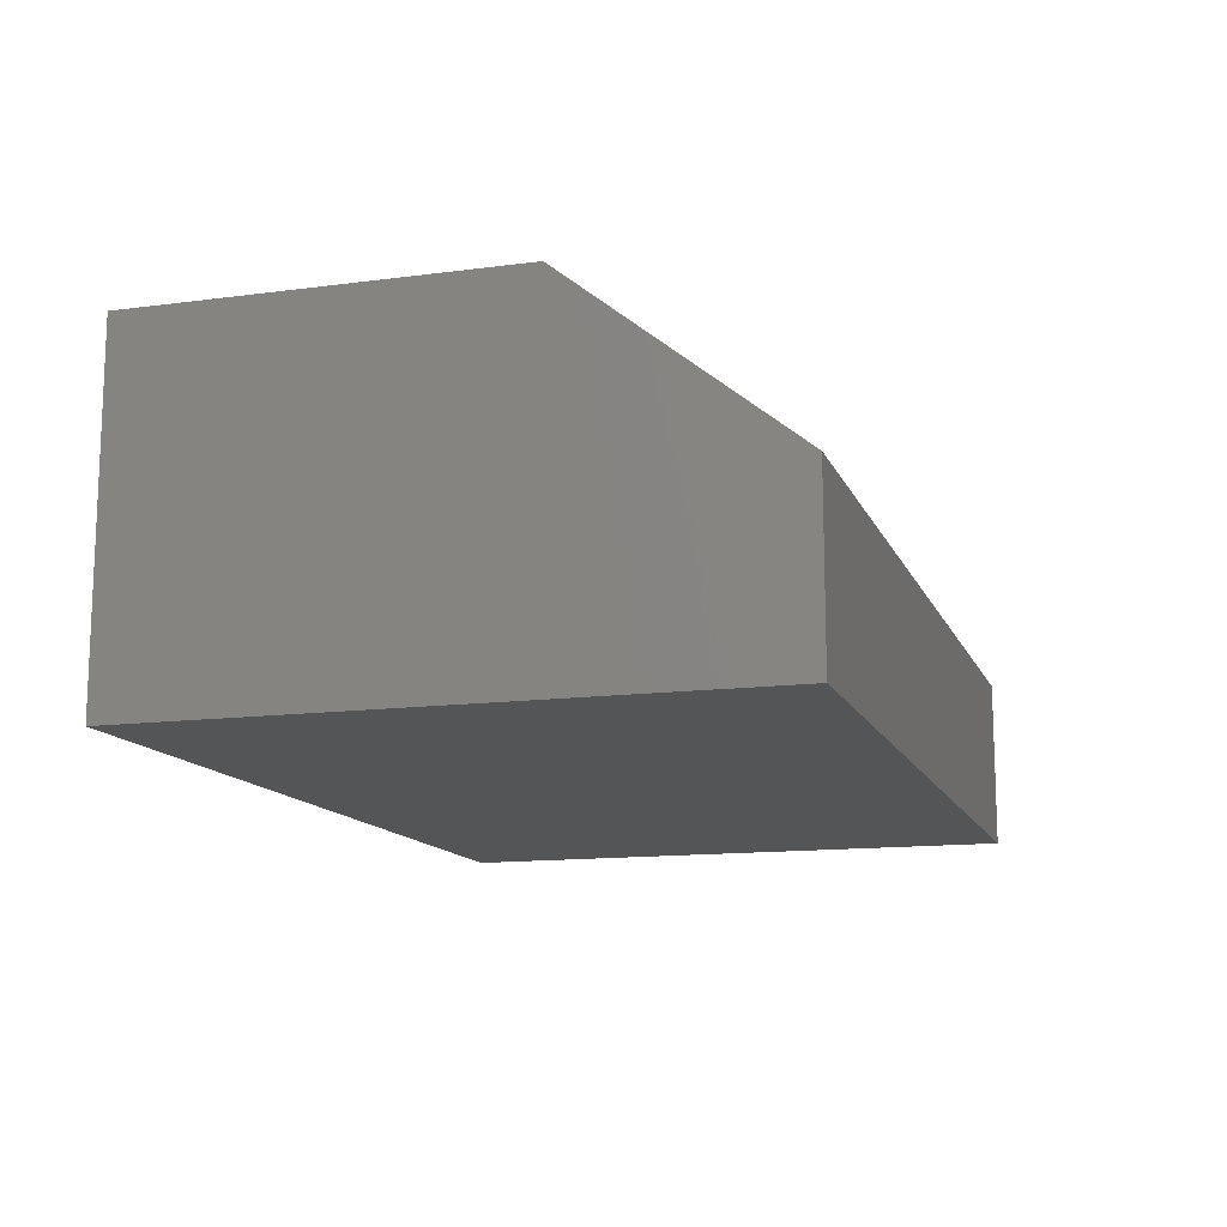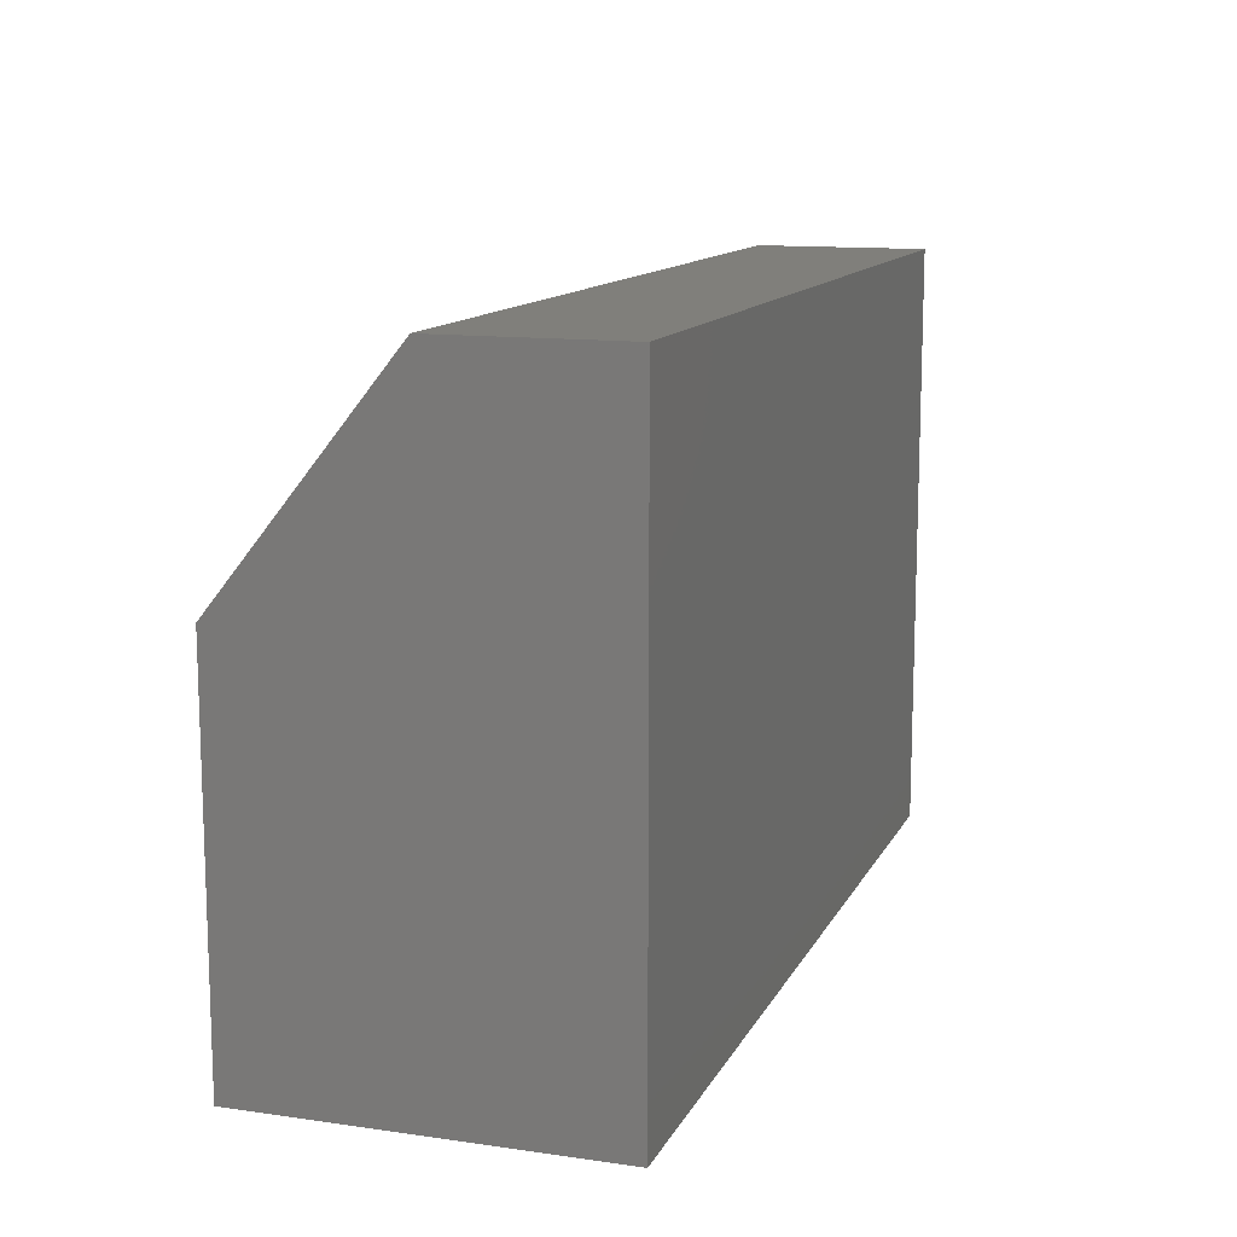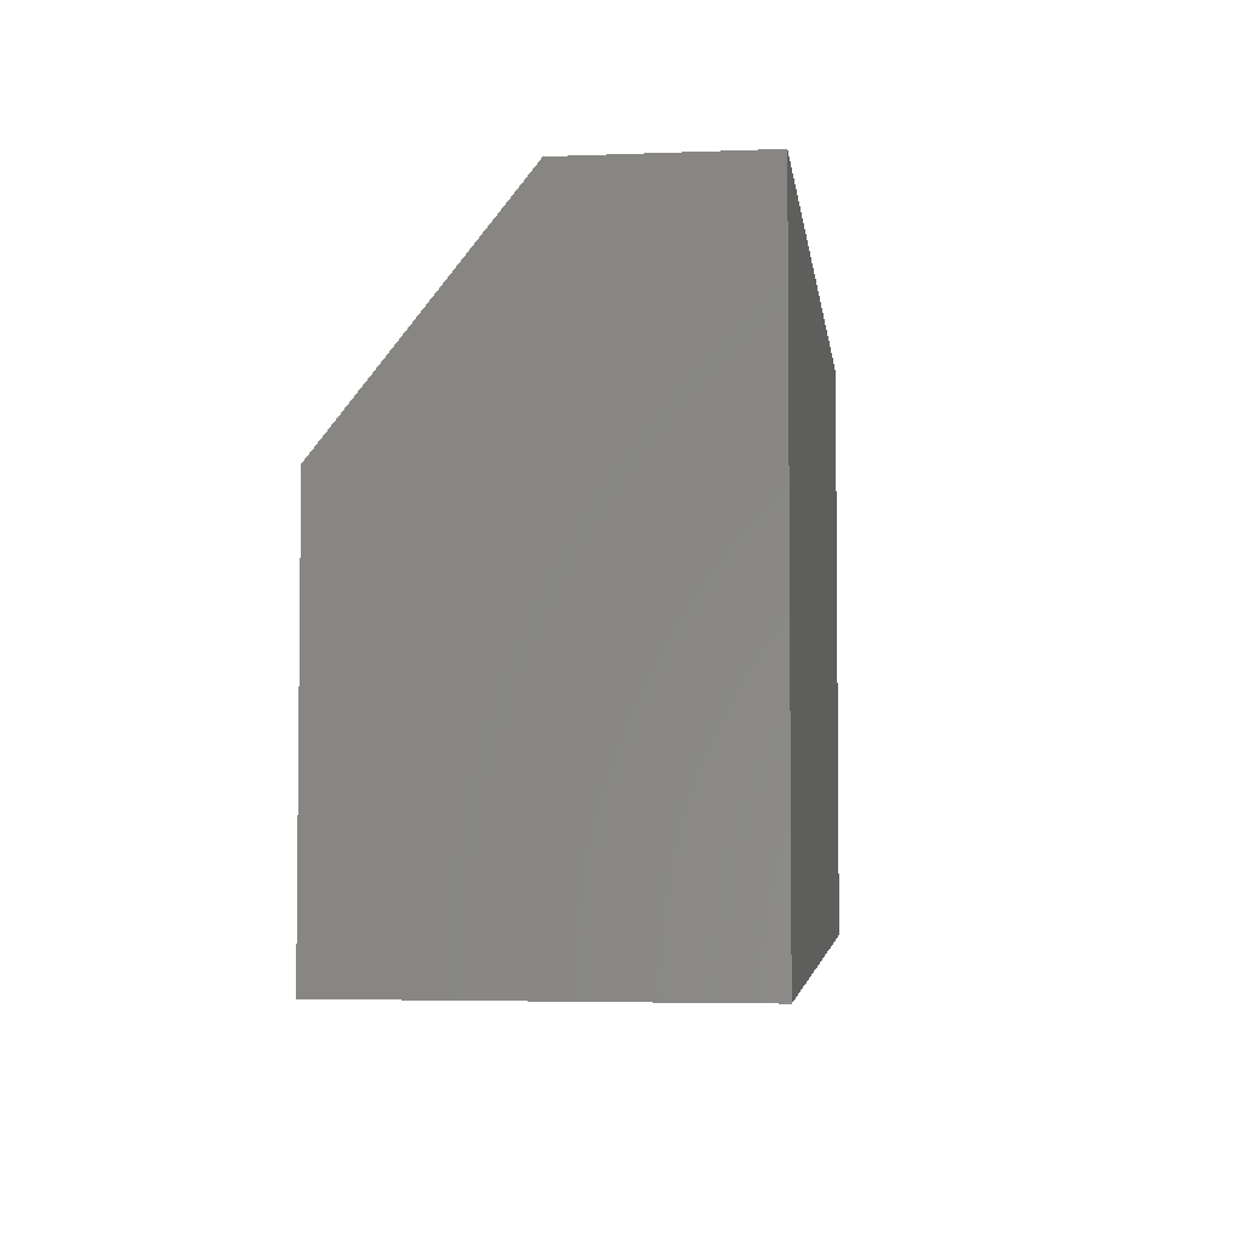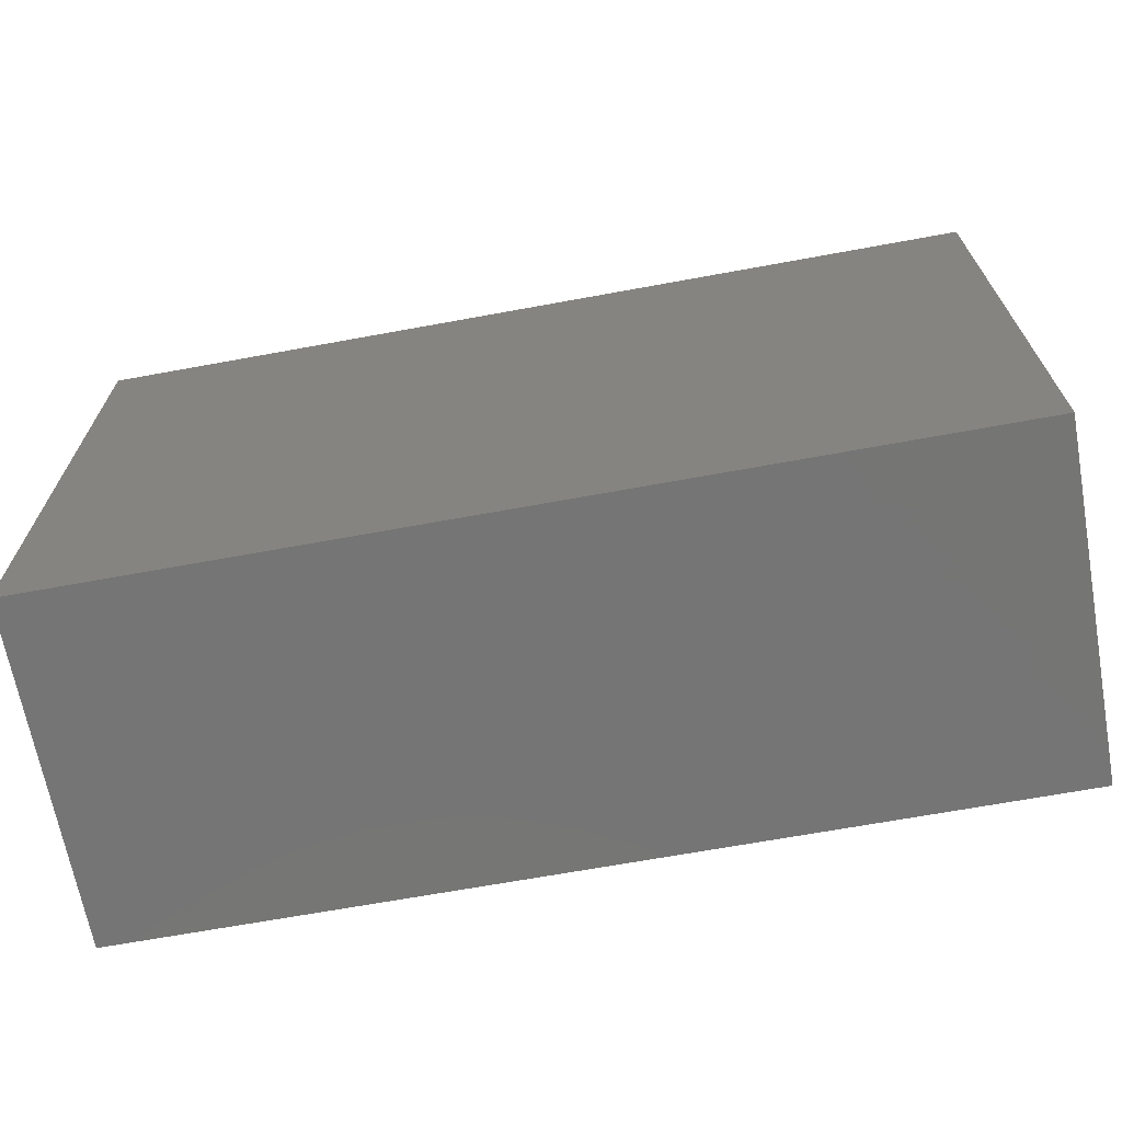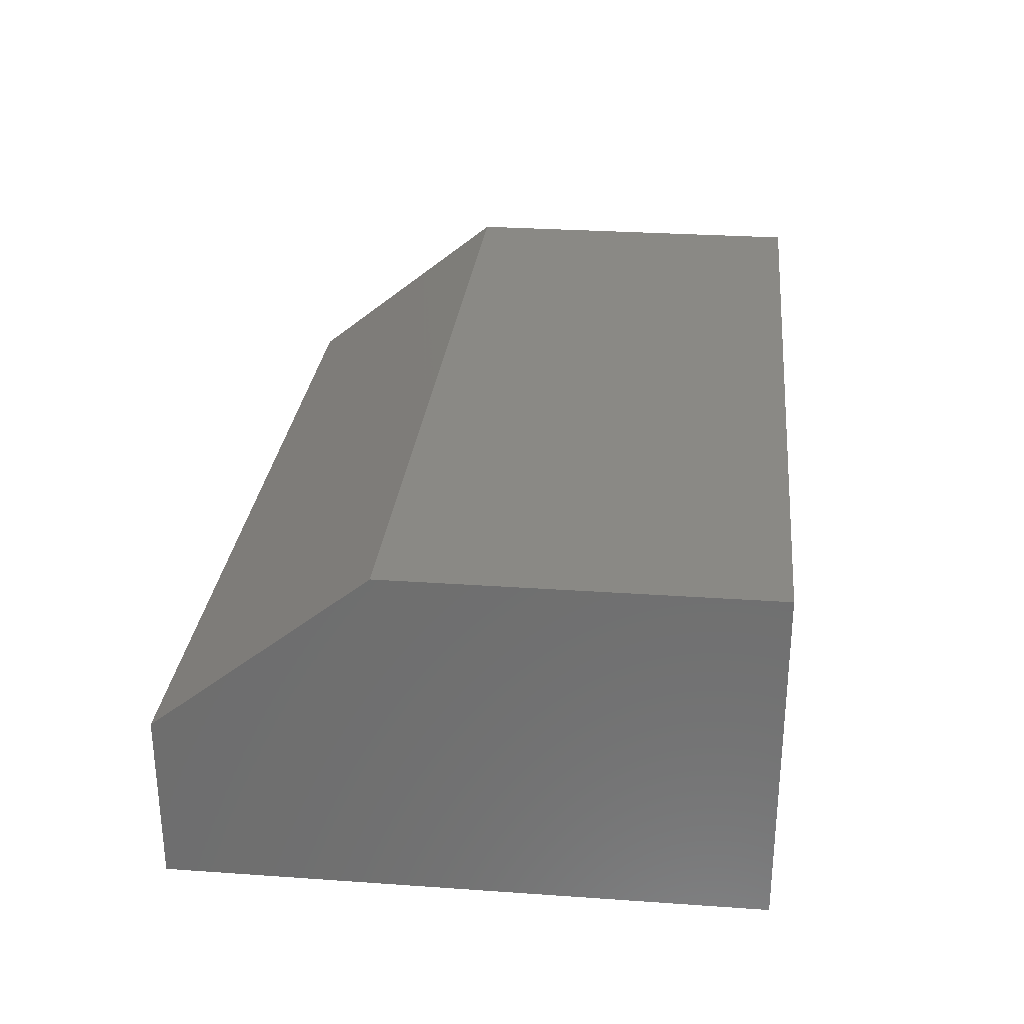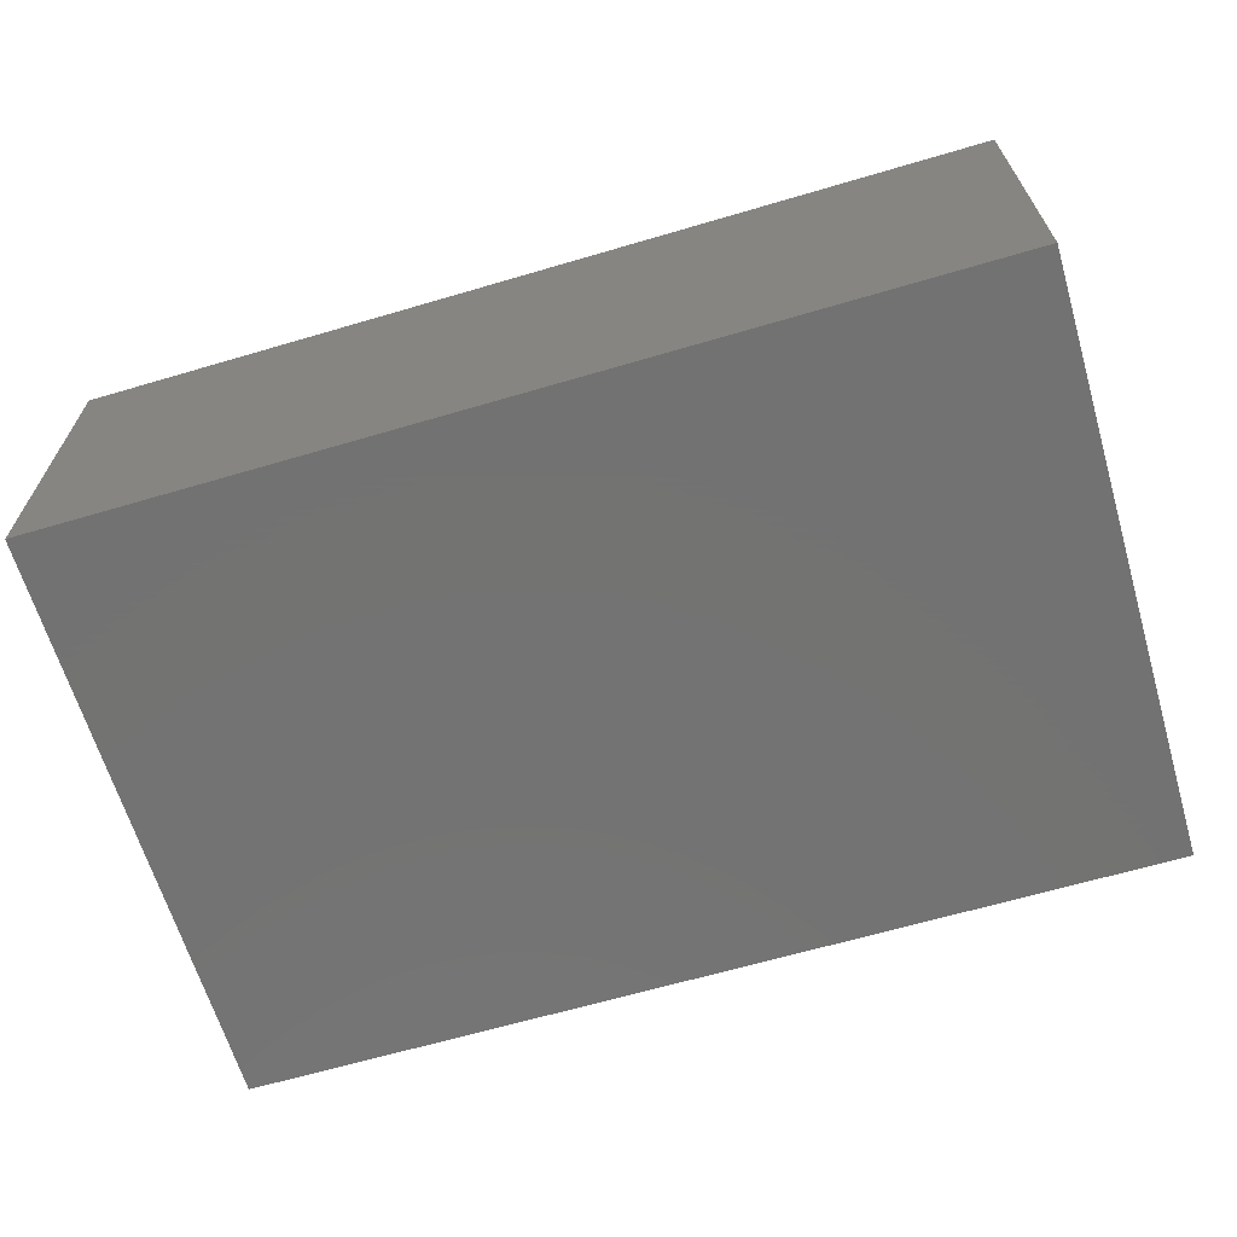
<metadata>
{"format":"stl","ext":"stl","renderer":"f3d","projection":"perspective","resolution":1024,"background":"white","views":[{"elev":-13.2,"azim":-73.2,"up":"+Y"},{"elev":12.5,"azim":-71.6,"up":"+Z"},{"elev":-4.2,"azim":-83.0,"up":"+Z"},{"elev":-67.6,"azim":10.4,"up":"+Z"},{"elev":28.6,"azim":96.0,"up":"+Y"},{"elev":-64.9,"azim":-163.5,"up":"+Y"}]}
</metadata>
<code>
# stl→obj: 10 verts, 16 faces
v -0.75 0 -0.03906
v -0.75 8.494e-18 0.09696
v -0.4219 3.643e-17 -0.03906
v -0.4219 4.492e-17 0.09696
v -0.75 -0.125 -0.03906
v -0.75 -0.125 0.1751
v -0.75 -0.0625 0.1751
v -0.4219 -0.125 0.1751
v -0.4219 -0.0625 0.1751
v -0.4219 -0.125 -0.03906
f 1 2 3
f 3 2 4
f 1 5 2
f 2 5 6
f 2 6 7
f 8 9 6
f 6 9 7
f 10 3 8
f 8 3 4
f 8 4 9
f 9 4 7
f 7 4 2
f 5 10 6
f 6 10 8
f 5 1 10
f 10 1 3

</code>
